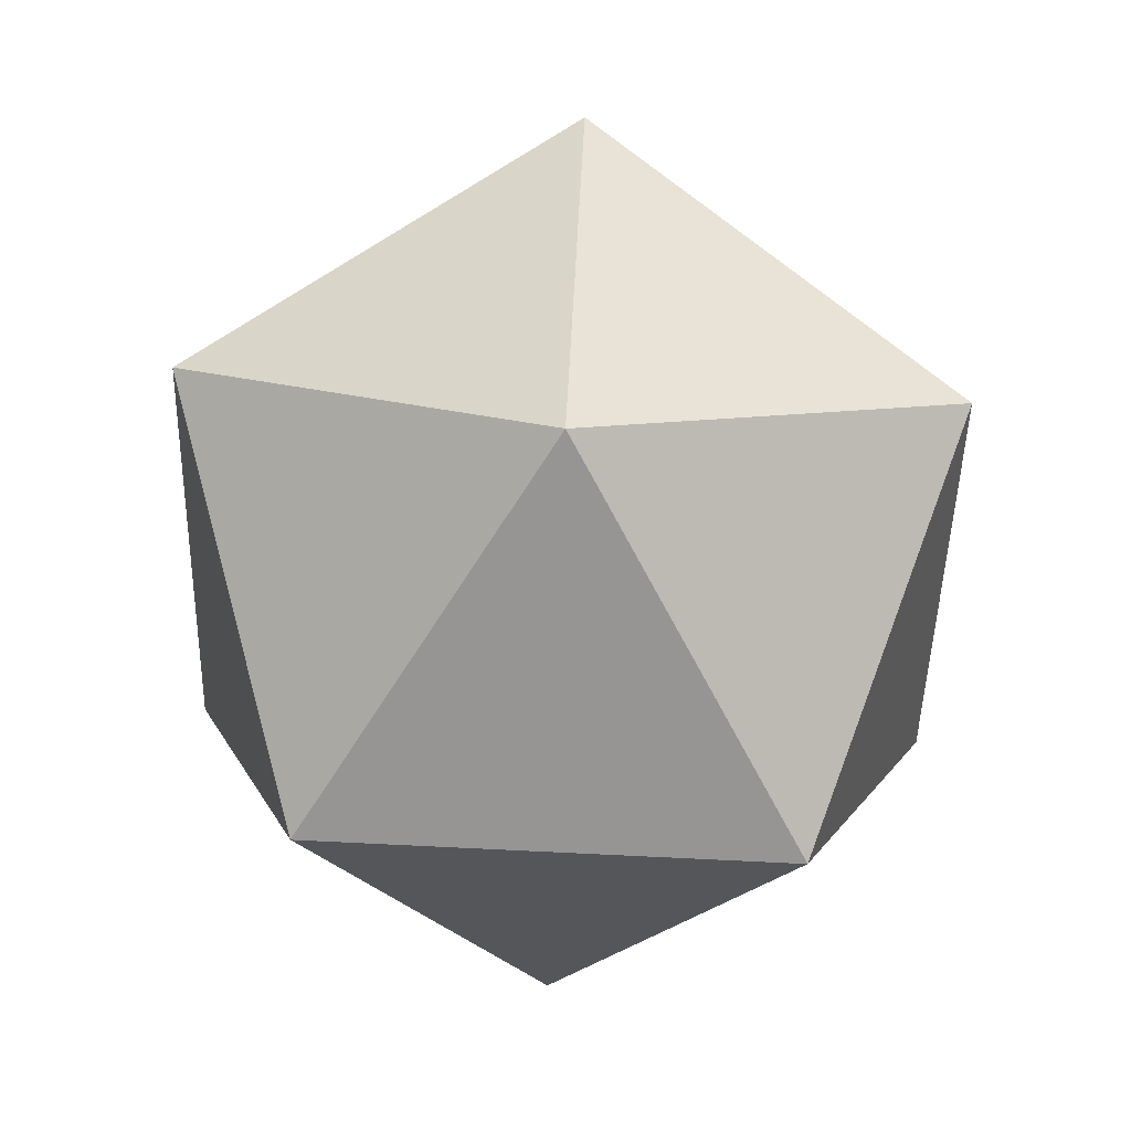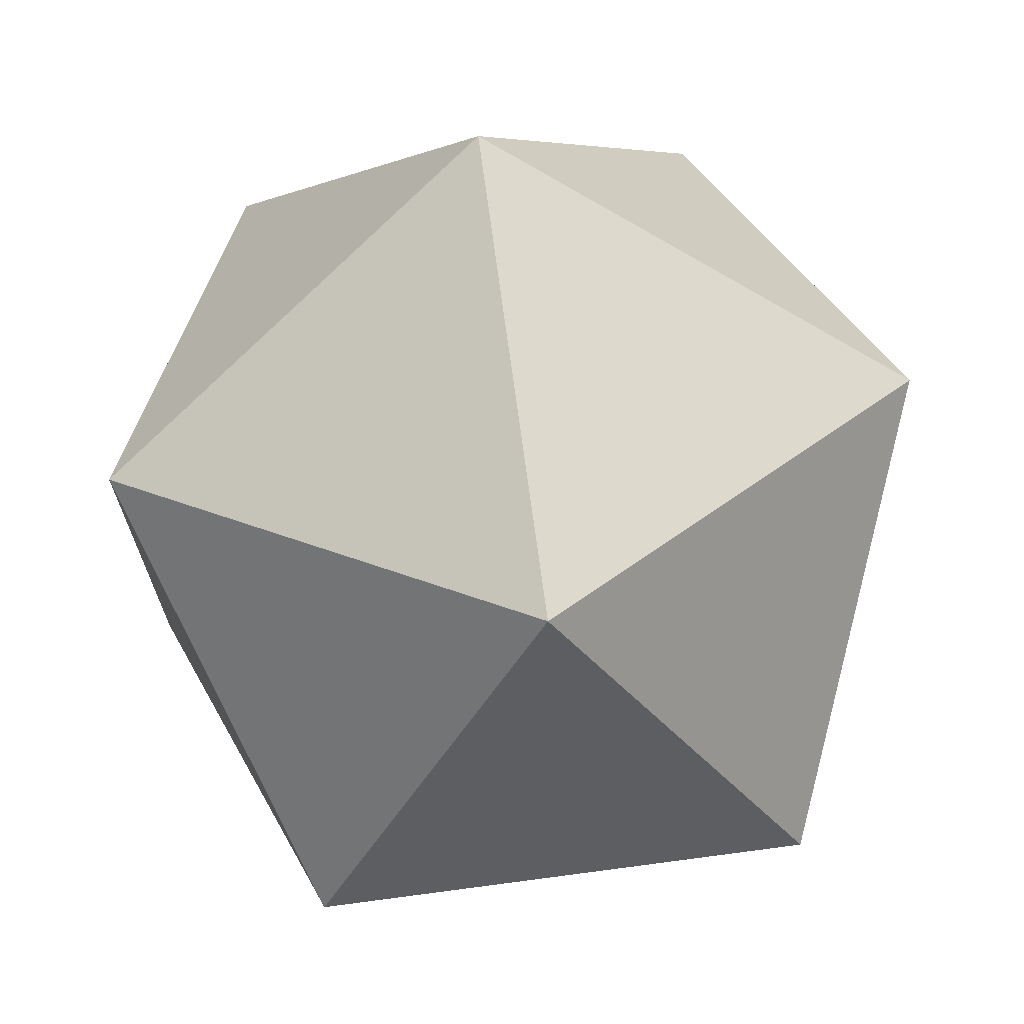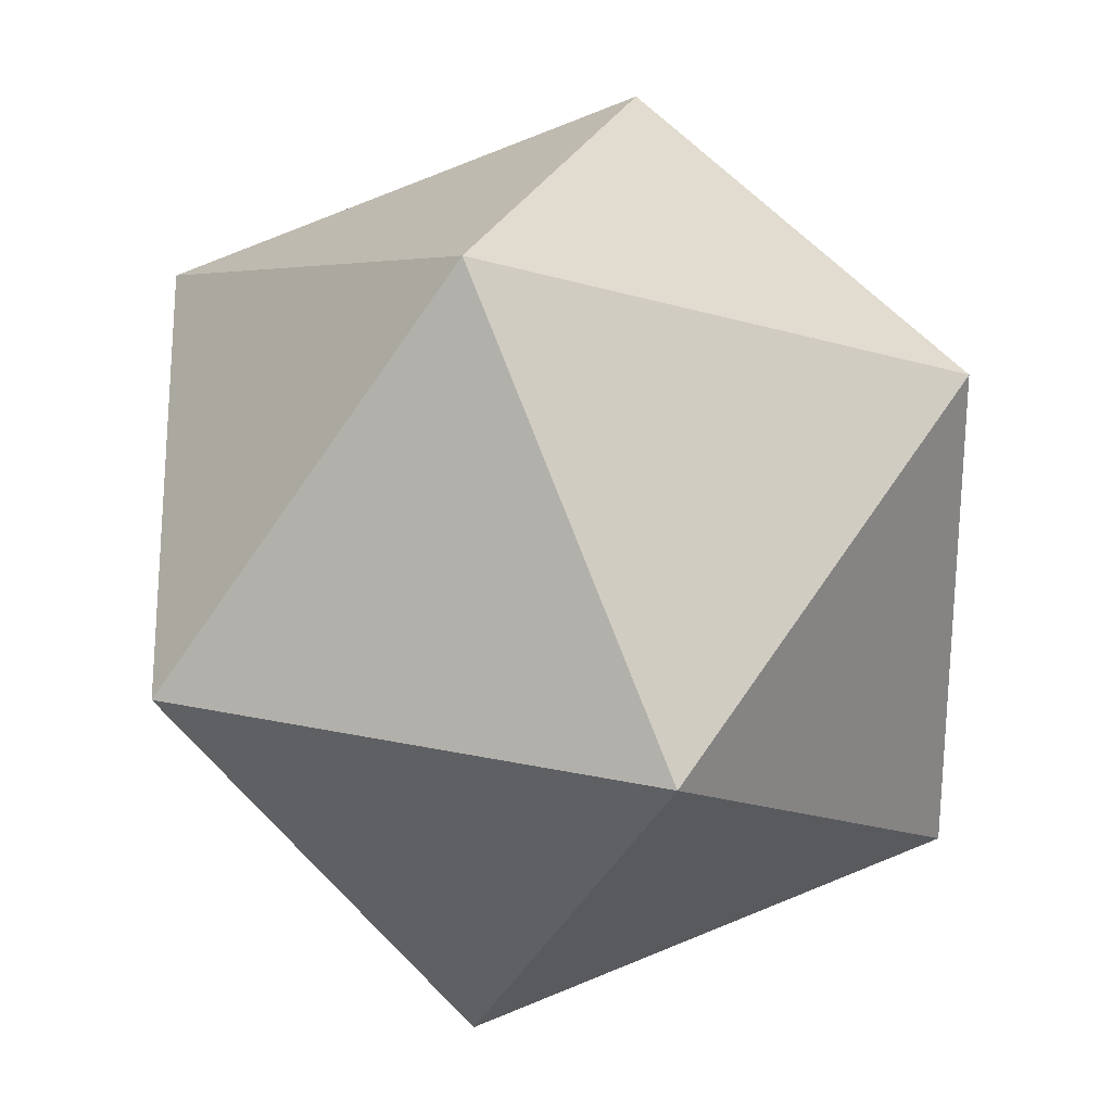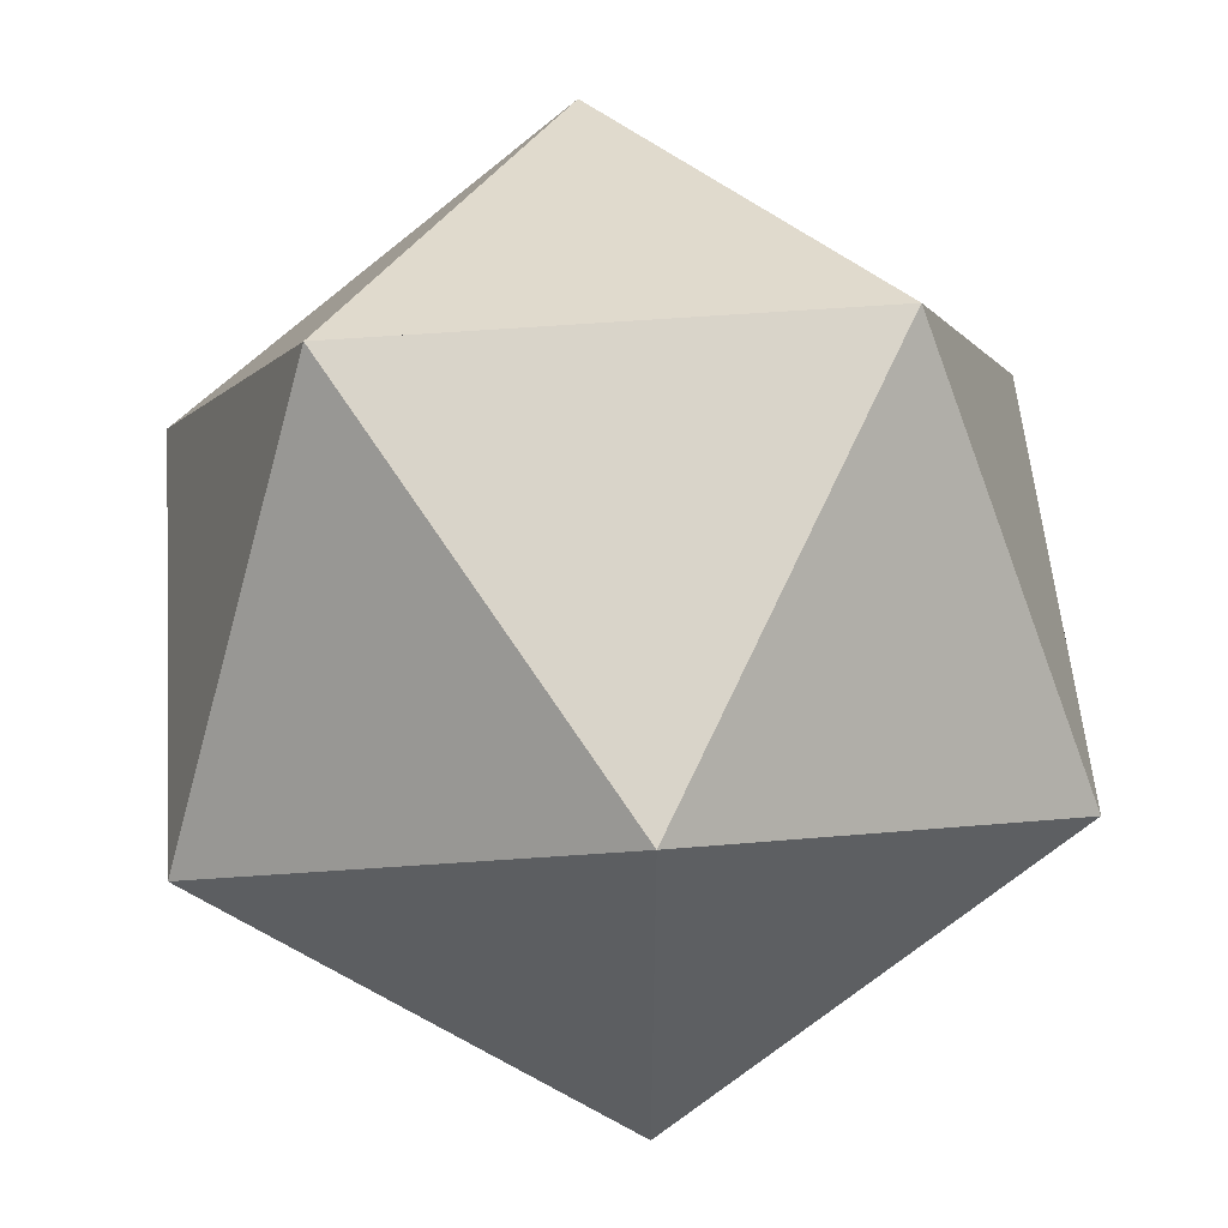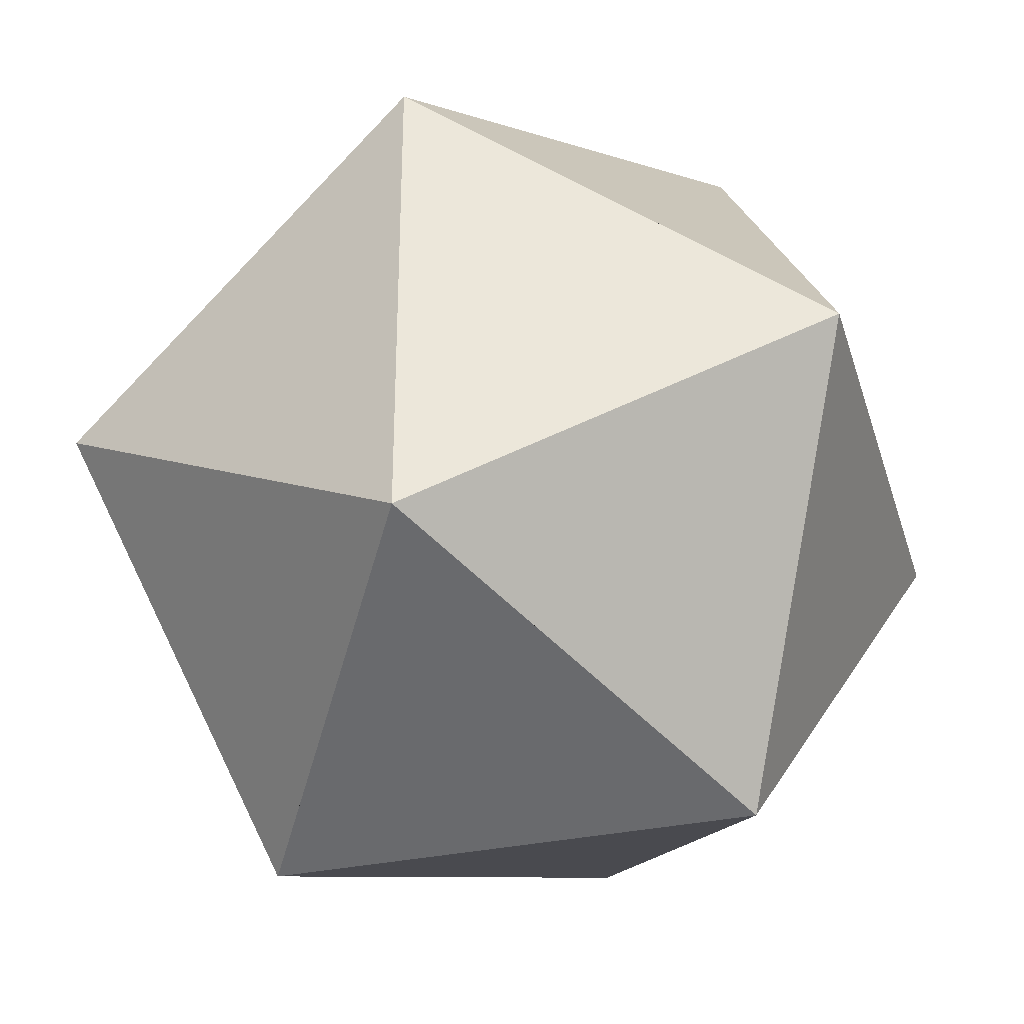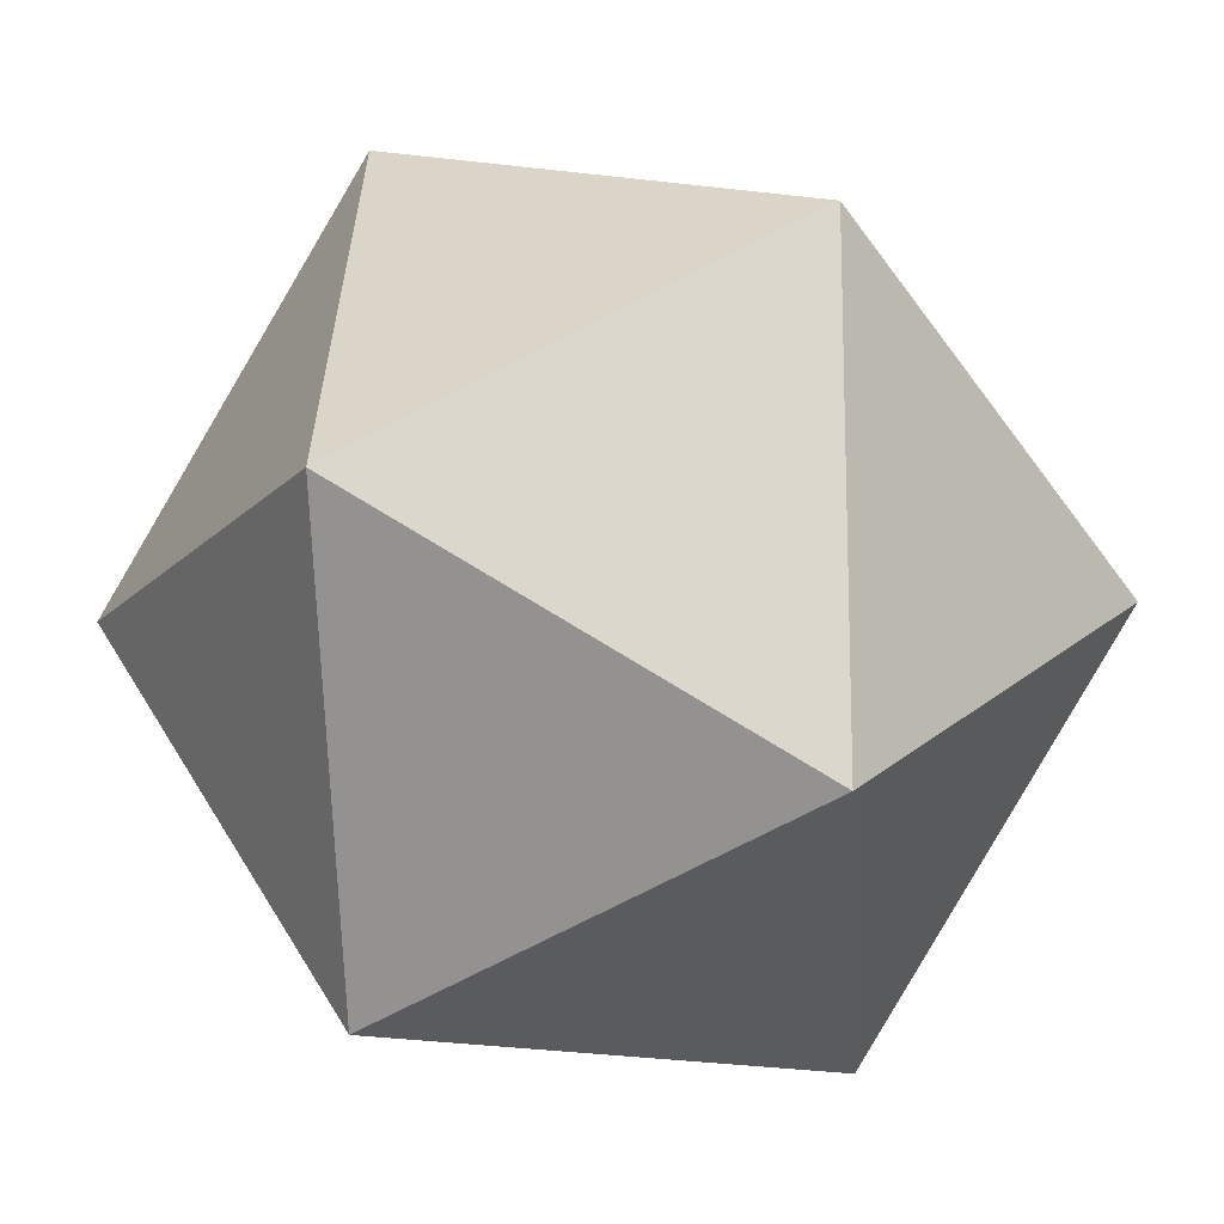
<metadata>
{"format":"obj","ext":"obj","renderer":"f3d","projection":"perspective","resolution":1024,"background":"white","views":[{"elev":74.9,"azim":-87.3,"up":"+Y"},{"elev":70.7,"azim":-39.3,"up":"+Z"},{"elev":25.8,"azim":-12.7,"up":"+Z"},{"elev":54.4,"azim":-126.4,"up":"+Z"},{"elev":-33.7,"azim":74.1,"up":"+Z"},{"elev":-16.2,"azim":-149.5,"up":"+Z"}]}
</metadata>
<code>
o Icosphere
v 0 -1 0
v 0.7236 -0.4472 0.5257
v -0.2764 -0.4472 0.8506
v -0.8944 -0.4472 0
v -0.2764 -0.4472 -0.8506
v 0.7236 -0.4472 -0.5257
v 0.2764 0.4472 0.8506
v -0.7236 0.4472 0.5257
v -0.7236 0.4472 -0.5257
v 0.2764 0.4472 -0.8506
v 0.8944 0.4472 0
v 0 1 0
v -0.1843 -0.6315 0.5671
v -0.09213 -0.8157 0.2835
v 0.2412 -0.8157 0.1752
v 0.4824 -0.6315 0.3505
v 0.3903 -0.4472 0.634
v 0.05694 -0.4472 0.7423
v 0.7236 -0.4472 -0.1752
v 0.7236 -0.4472 0.1752
v 0.2412 -0.8157 -0.1752
v 0.4824 -0.6315 -0.3505
v -0.5963 -0.6315 0
v -0.2981 -0.8157 0
v -0.4824 -0.4472 0.5671
v -0.6884 -0.4472 0.2835
v -0.1843 -0.6315 -0.5671
v -0.09213 -0.8157 -0.2835
v -0.6884 -0.4472 -0.2835
v -0.4824 -0.4472 -0.5671
v 0.05694 -0.4472 -0.7423
v 0.3903 -0.4472 -0.634
v 0.8375 0.1491 0.1752
v 0.7805 -0.1491 0.3505
v 0.7805 -0.1491 -0.3505
v 0.8375 0.1491 -0.1752
v 0.09213 0.1491 0.8506
v -0.09213 -0.1491 0.8506
v 0.5745 -0.1491 0.634
v 0.4255 0.1491 0.7423
v -0.7805 0.1491 0.3505
v -0.8375 -0.1491 0.1752
v -0.4255 -0.1491 0.7423
v -0.5745 0.1491 0.634
v -0.5745 0.1491 -0.634
v -0.4255 -0.1491 -0.7423
v -0.8375 -0.1491 -0.1752
v -0.7805 0.1491 -0.3505
v 0.4255 0.1491 -0.7423
v 0.5745 -0.1491 -0.634
v -0.09213 -0.1491 -0.8506
v 0.09213 0.1491 -0.8506
v 0.6884 0.4472 0.2835
v 0.4824 0.4472 0.5671
v -0.05694 0.4472 0.7423
v -0.3903 0.4472 0.634
v -0.7236 0.4472 0.1752
v -0.7236 0.4472 -0.1752
v -0.3903 0.4472 -0.634
v -0.05694 0.4472 -0.7423
v 0.4824 0.4472 -0.5671
v 0.6884 0.4472 -0.2835
v 0.09213 0.8157 0.2835
v 0.1843 0.6315 0.5671
v 0.5963 0.6315 0
v 0.2981 0.8157 0
v -0.2412 0.8157 0.1752
v -0.4824 0.6315 0.3505
v -0.2412 0.8157 -0.1752
v -0.4824 0.6315 -0.3505
v 0.09213 0.8157 -0.2835
v 0.1843 0.6315 -0.5671
f 14 1 15 16 2 17 18 3 13
f 1 14 13 3 25 26 4 23 24
f 25 3 43 44 8 41 42 4 26
f 43 3 38 37 7 55 56 8 44
f 3 18 17 2 39 40 7 37 38
f 7 40 39 2 34 33 11 53 54
f 2 20 19 6 35 36 11 33 34
f 11 36 35 6 50 49 10 61 62
f 6 32 31 5 51 52 10 49 50
f 10 52 51 5 46 45 9 59 60
f 5 30 29 4 47 48 9 45 46
f 9 48 47 4 42 41 8 57 58
f 57 8 68 67 12 69 70 9 58
f 8 56 55 7 64 63 12 67 68
f 63 64 7 54 53 11 65 66 12
f 66 65 11 62 61 10 72 71 12
f 71 72 10 60 59 9 70 69 12
f 4 29 30 5 27 28 1 24 23
f 5 31 32 6 22 21 1 28 27
f 1 21 22 6 19 20 2 16 15

</code>
